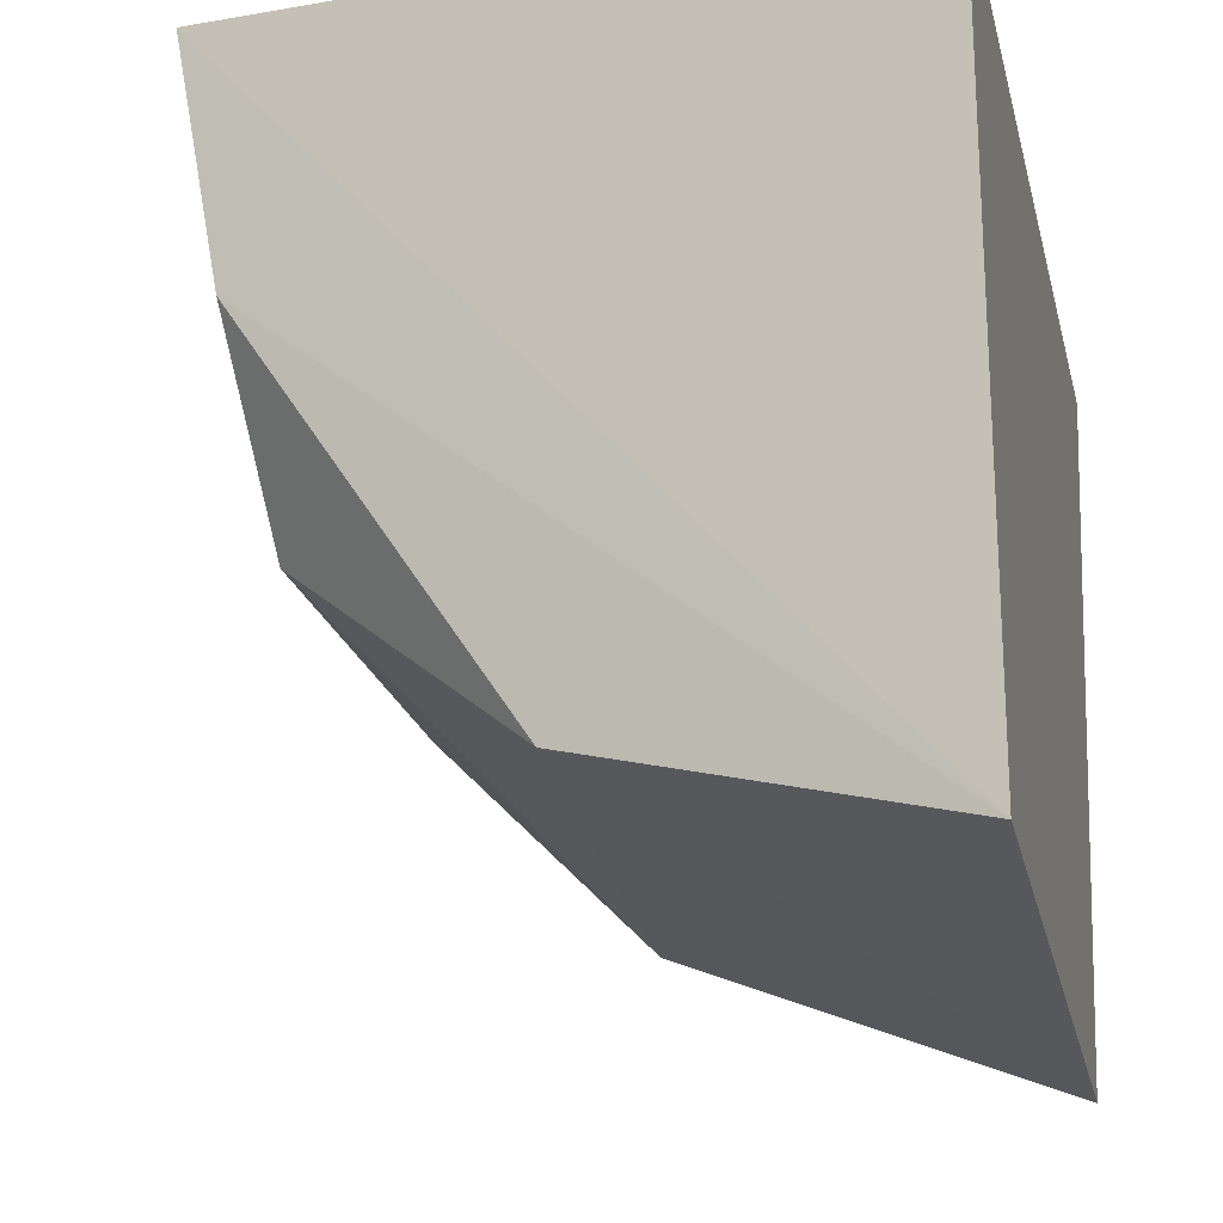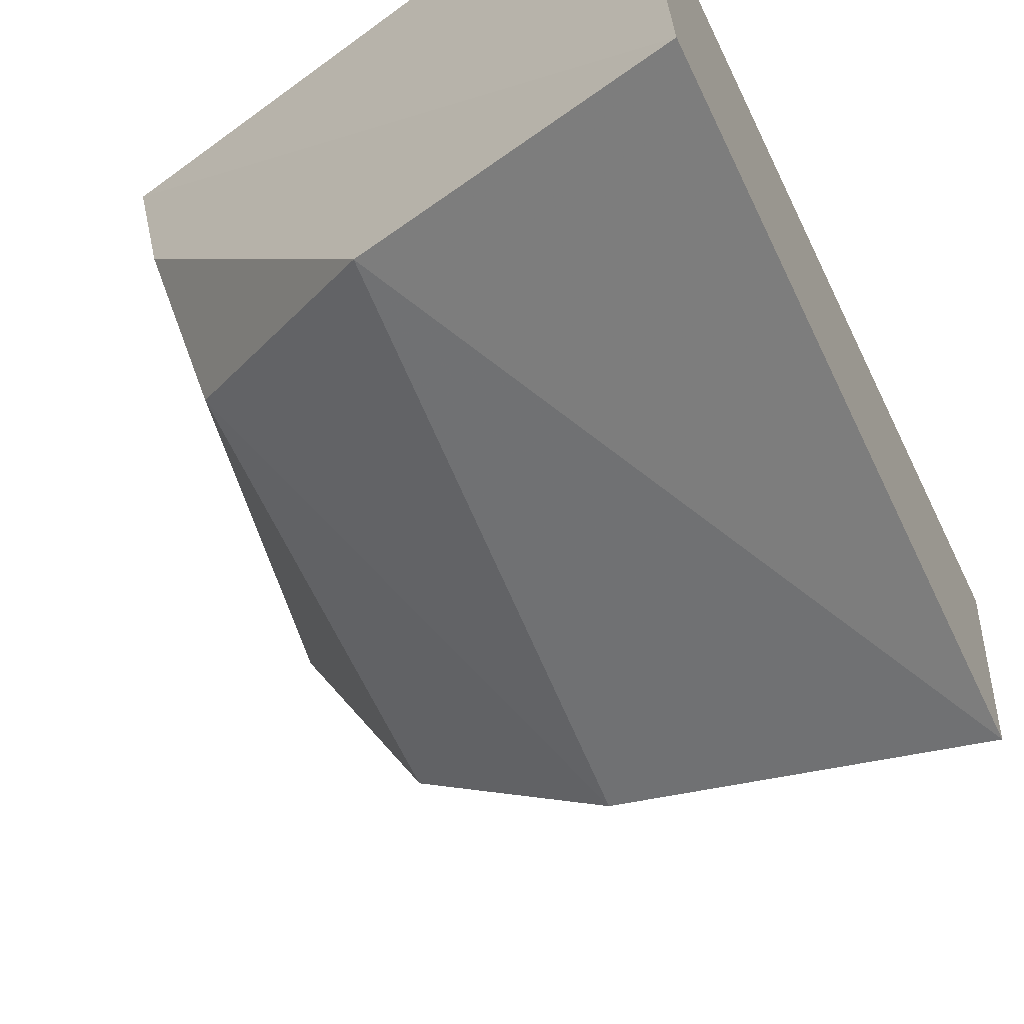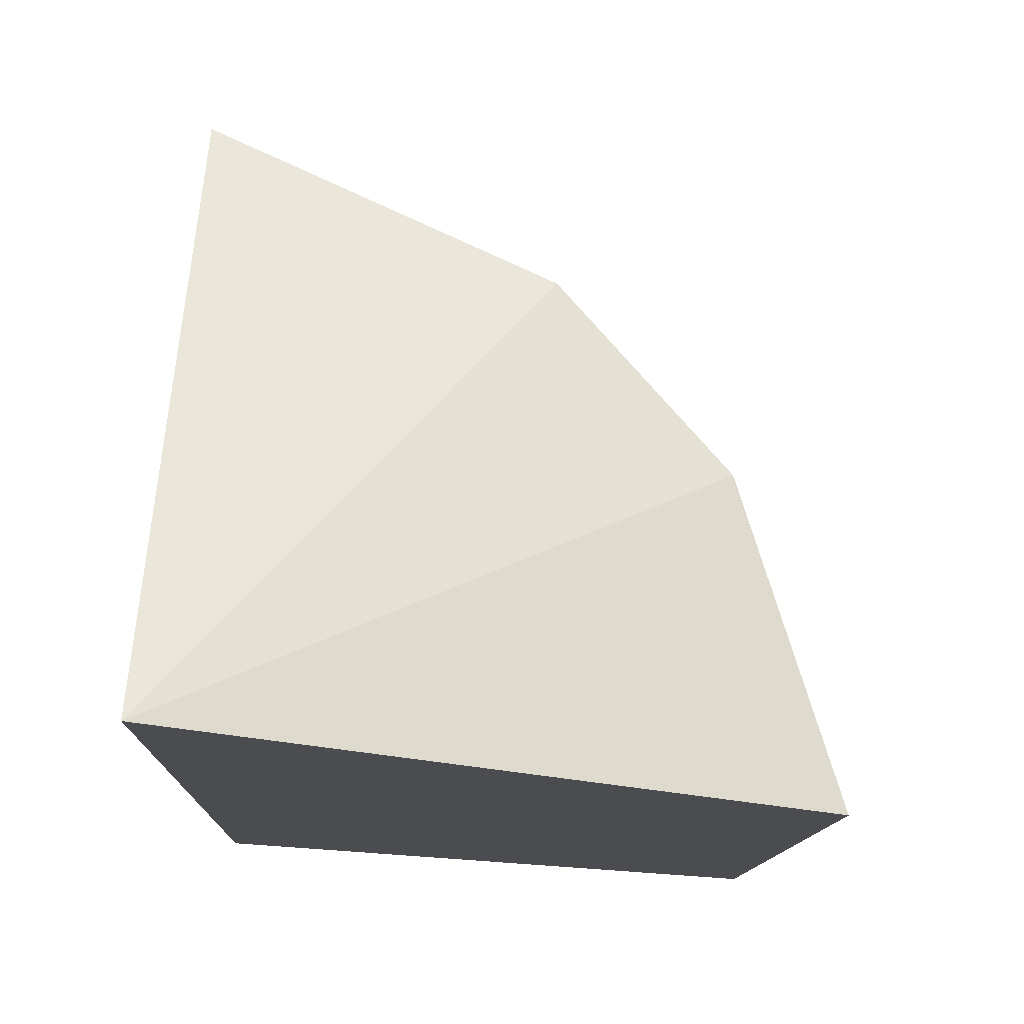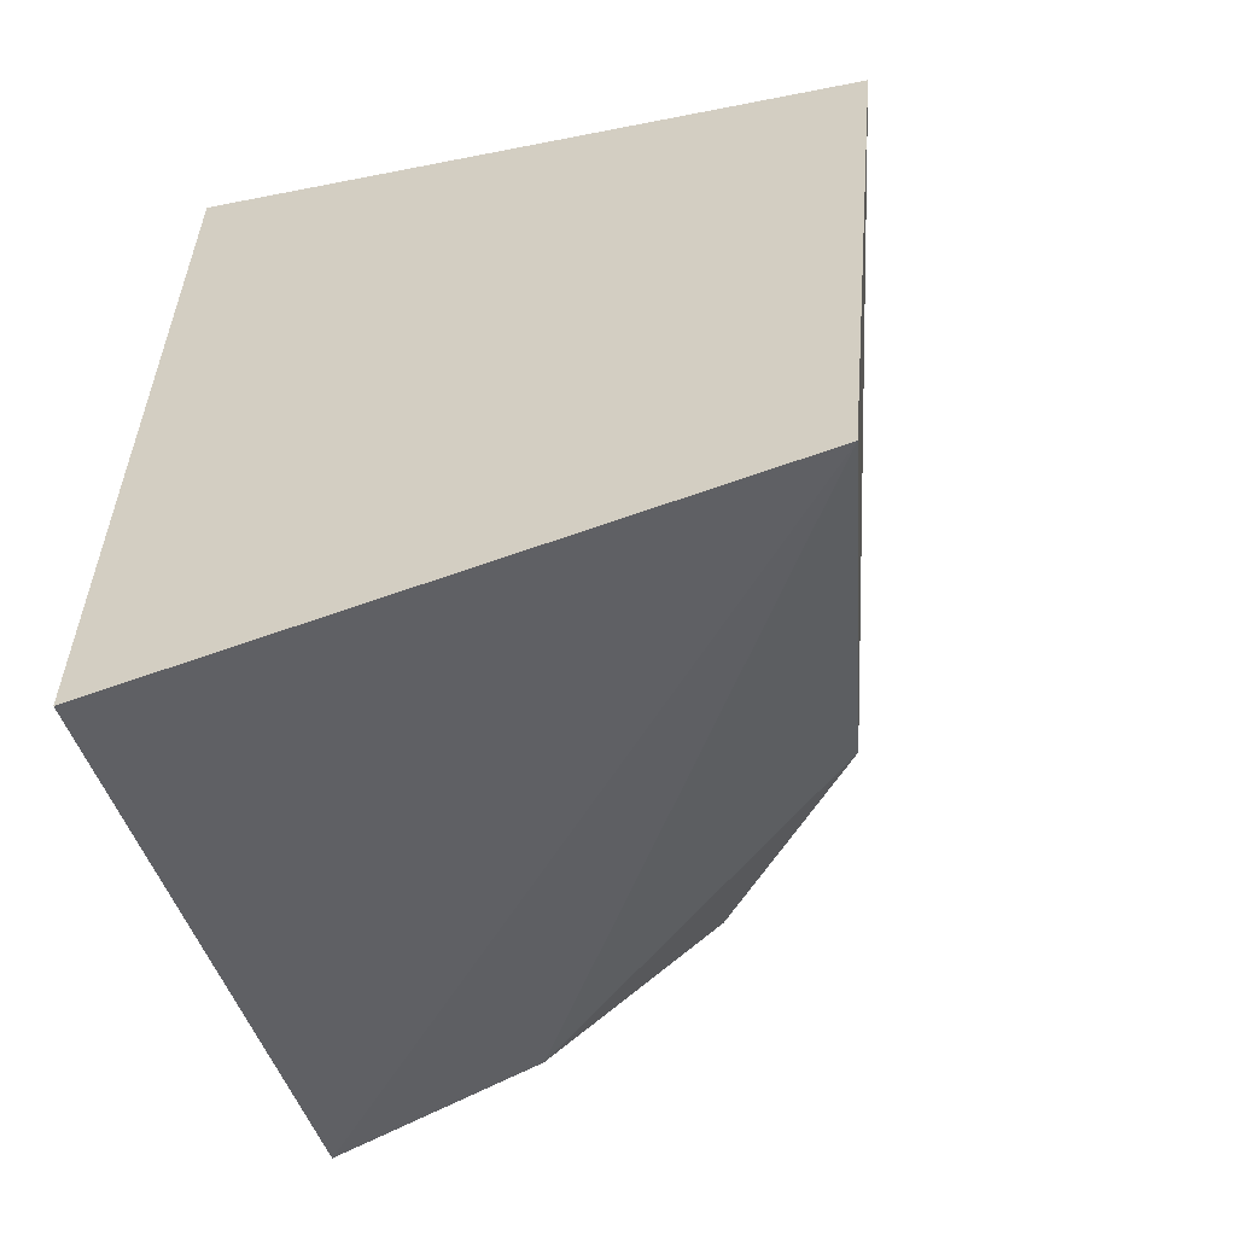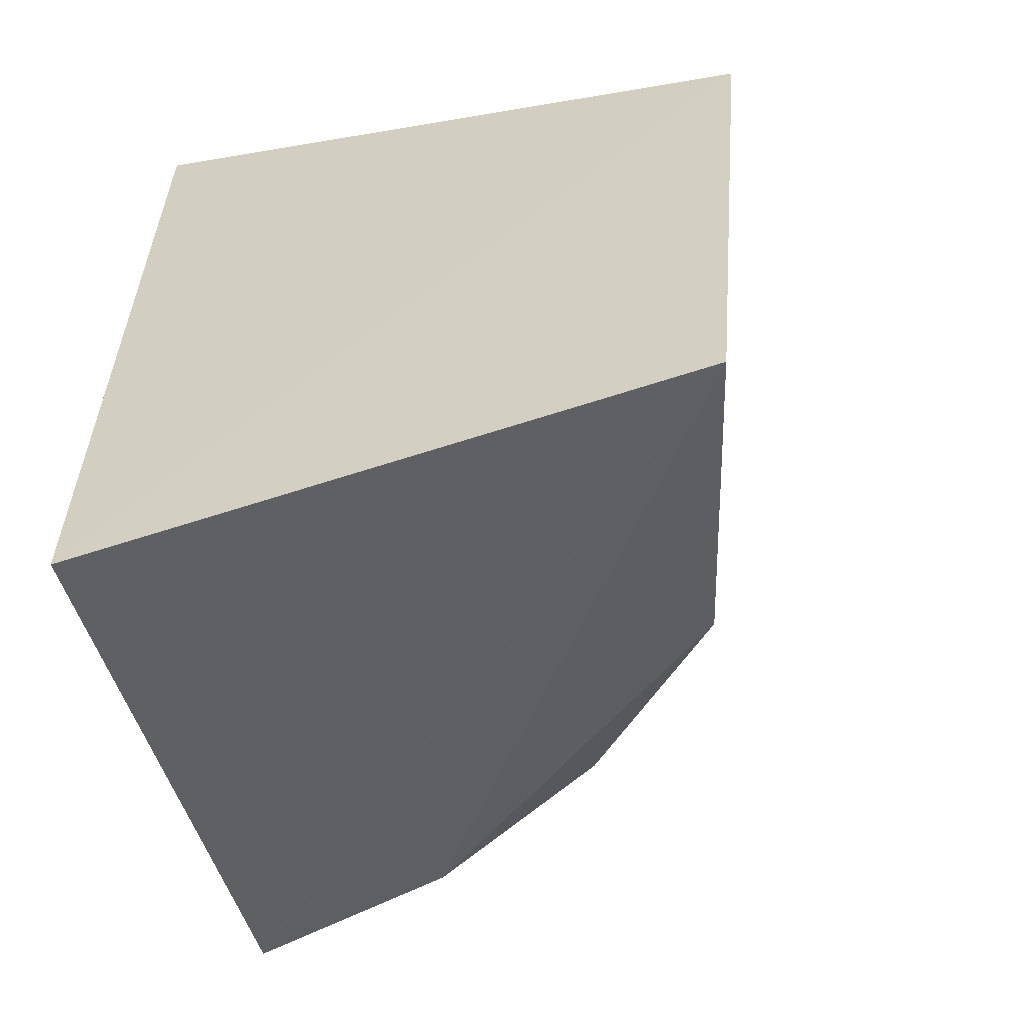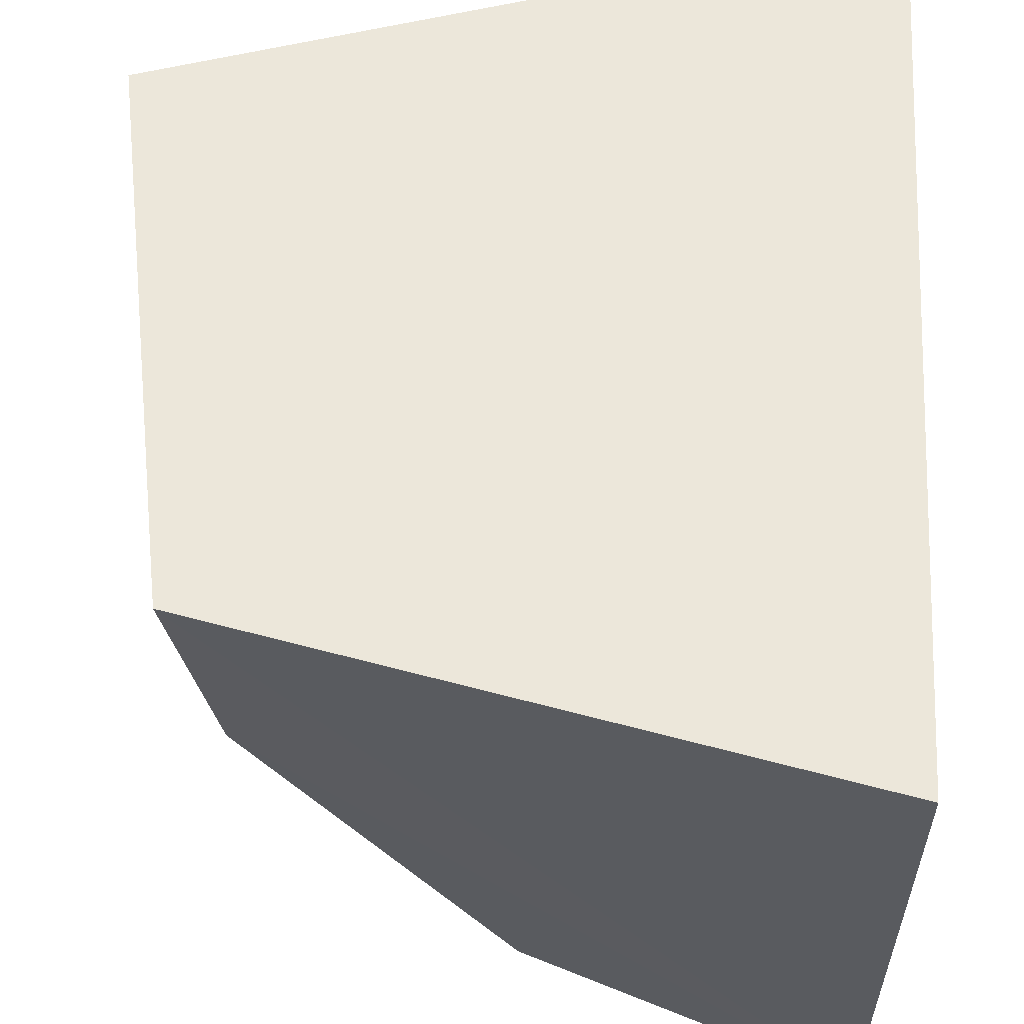
<metadata>
{"format":"obj","ext":"obj","renderer":"f3d","projection":"perspective","resolution":1024,"background":"white","views":[{"elev":-19.4,"azim":-166.8,"up":"+Y"},{"elev":-66.0,"azim":-153.2,"up":"+Y"},{"elev":75.9,"azim":-85.7,"up":"+Z"},{"elev":-56.3,"azim":-70.6,"up":"+Z"},{"elev":-57.1,"azim":-72.5,"up":"+Z"},{"elev":56.8,"azim":-176.0,"up":"+Y"}]}
</metadata>
<code>
v 0.02858 -0.4999 0.0121
v 0.05896 -0.4722 -0.01819
v 0.0664 -0.4609 0.01106
v 0.02895 -0.4621 0.02464
v 0.02809 -0.4621 -0.02467
v 0.05829 -0.4819 0.01106
v 0.02804 -0.4969 -0.02286
v 0.06095 -0.4604 -0.01879
v 0.04754 -0.4927 0.01105
v 0.05771 -0.4819 -0.01301
v 0.04558 -0.492 -0.01897
f 5 1 4
f 6 3 4
f 7 1 5
f 8 3 2
f 8 7 5
f 8 2 7
f 8 5 4
f 8 4 3
f 9 6 4
f 9 4 1
f 10 2 3
f 10 3 6
f 10 6 9
f 11 9 1
f 11 1 7
f 11 10 9
f 11 7 2
f 11 2 10

</code>
